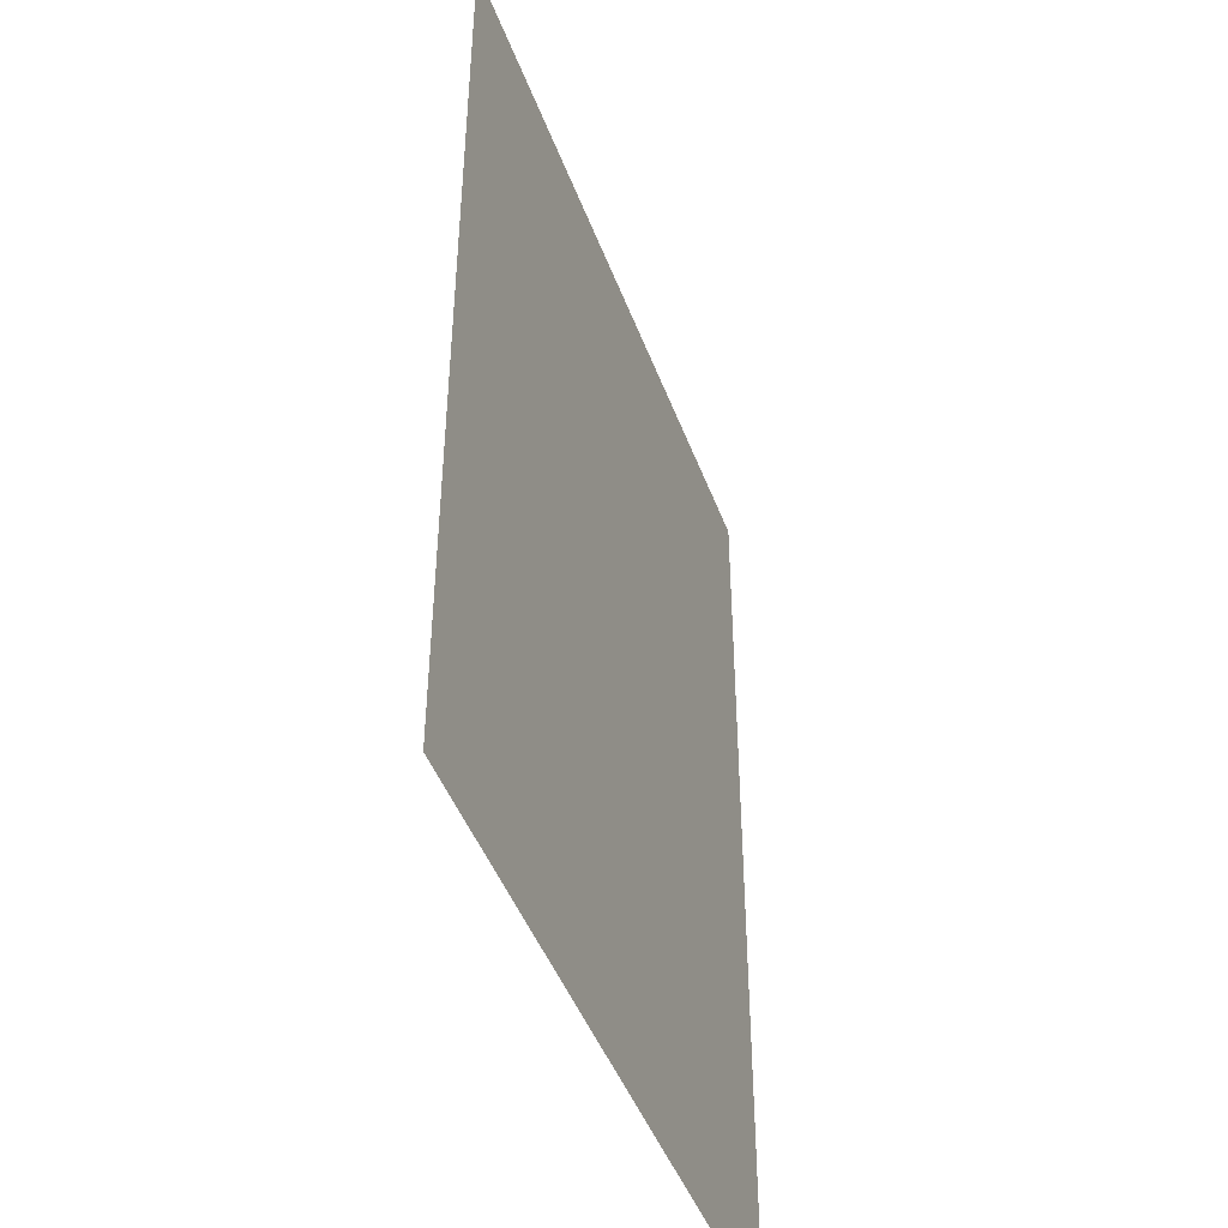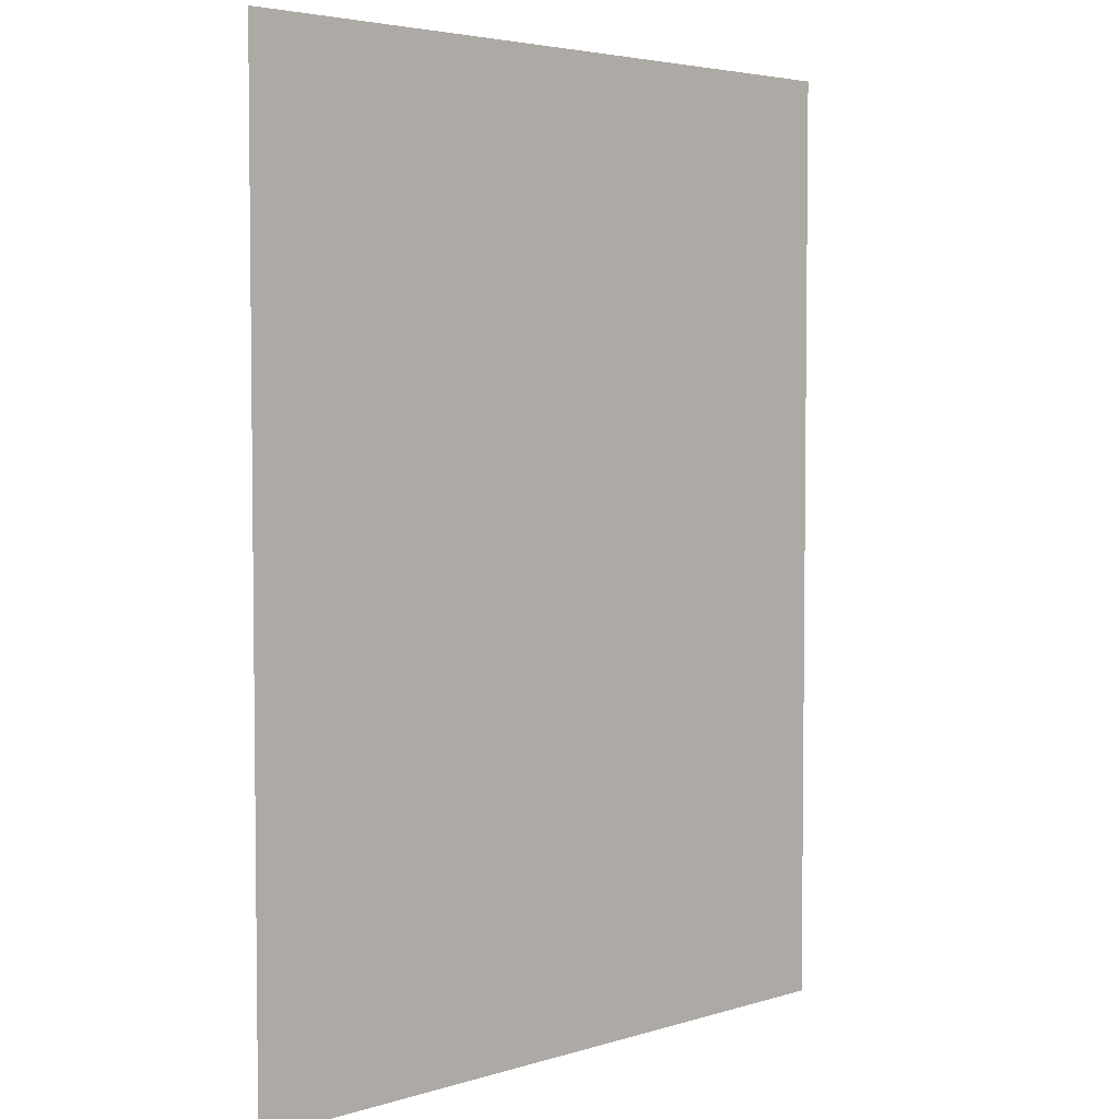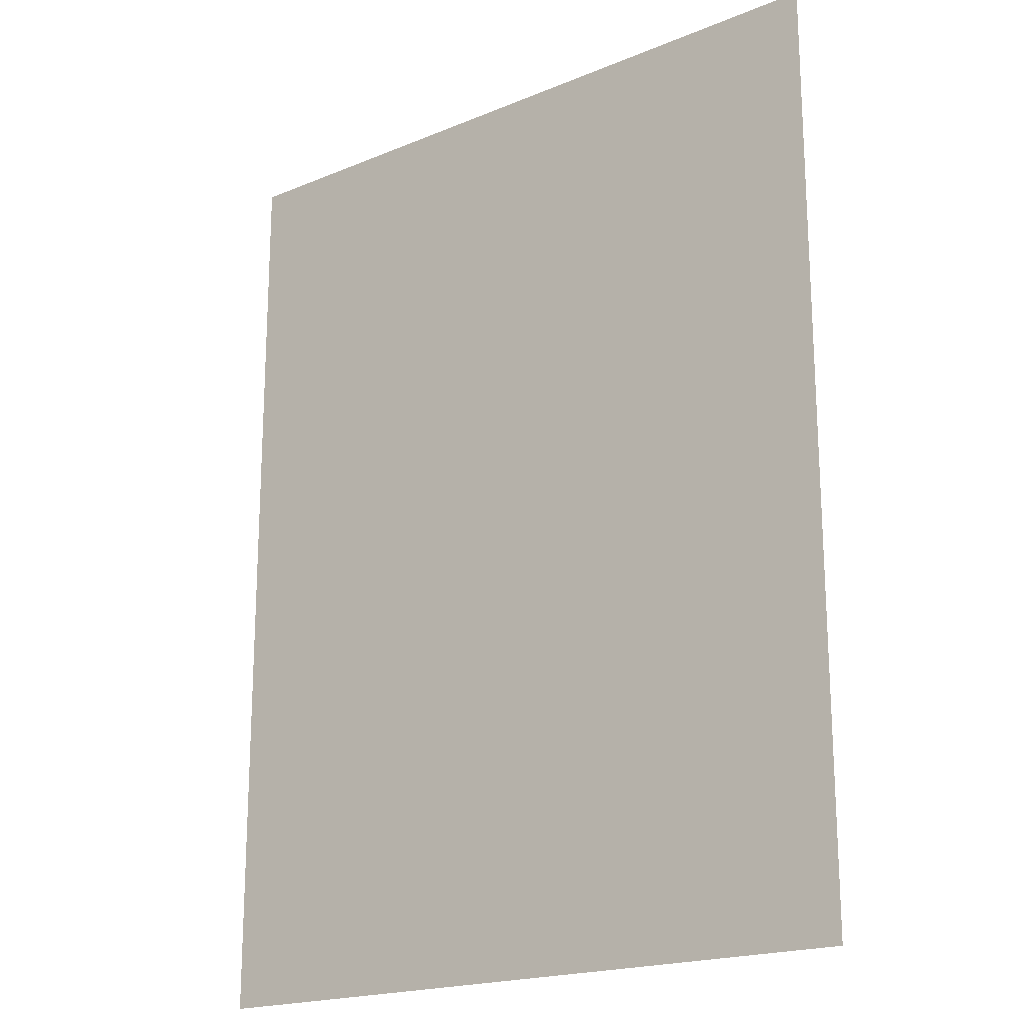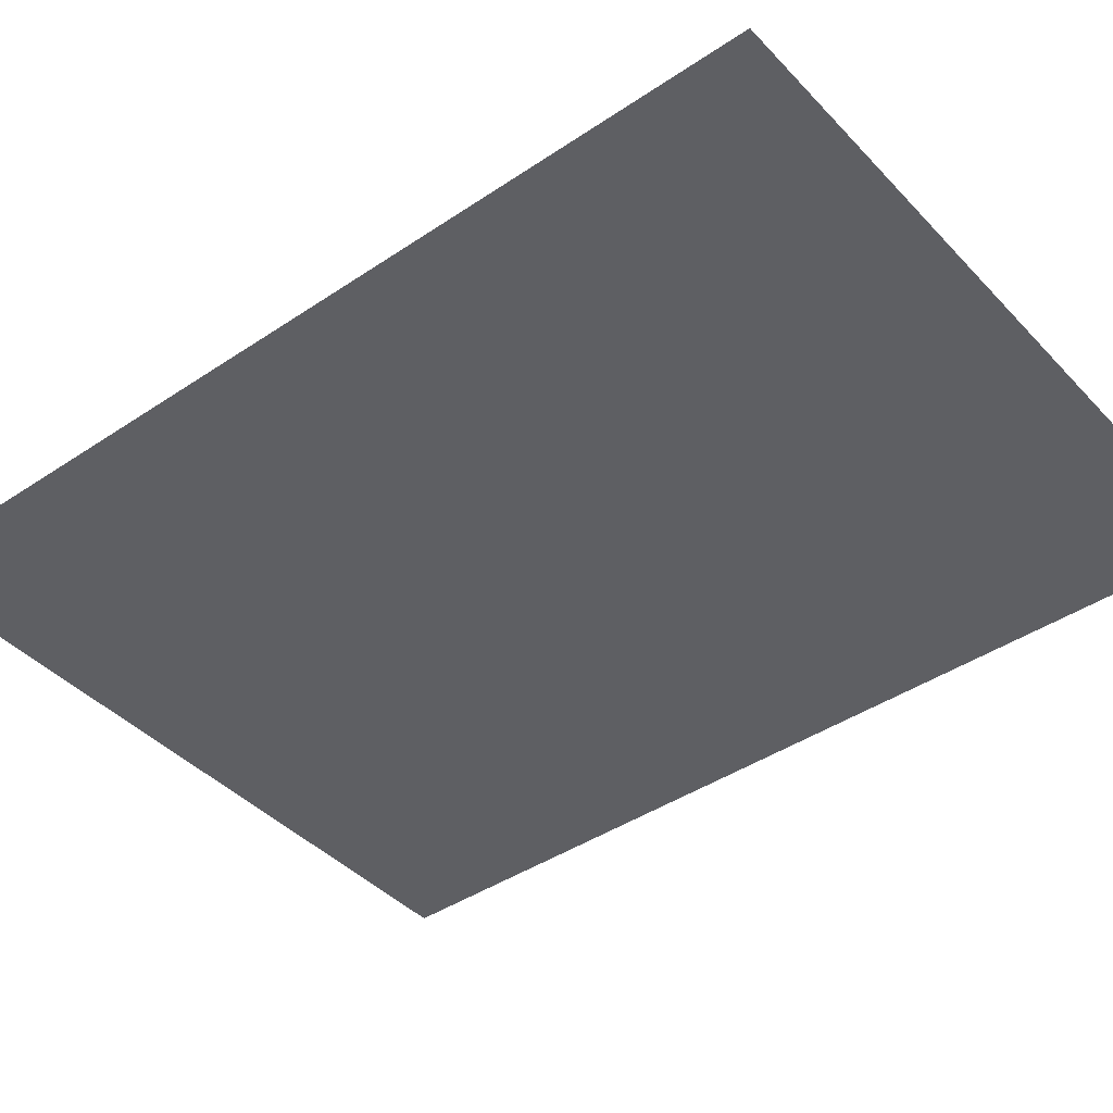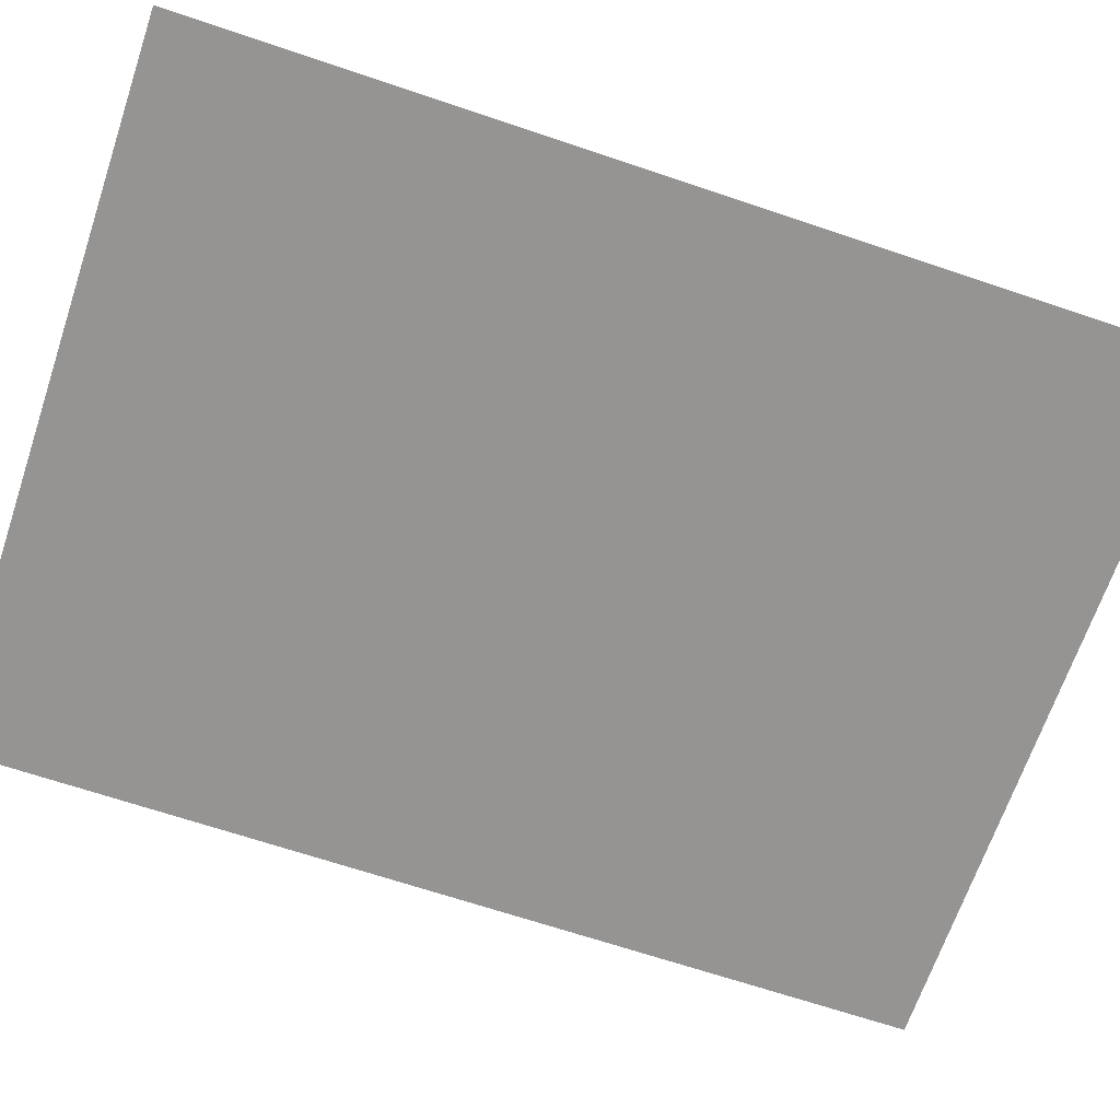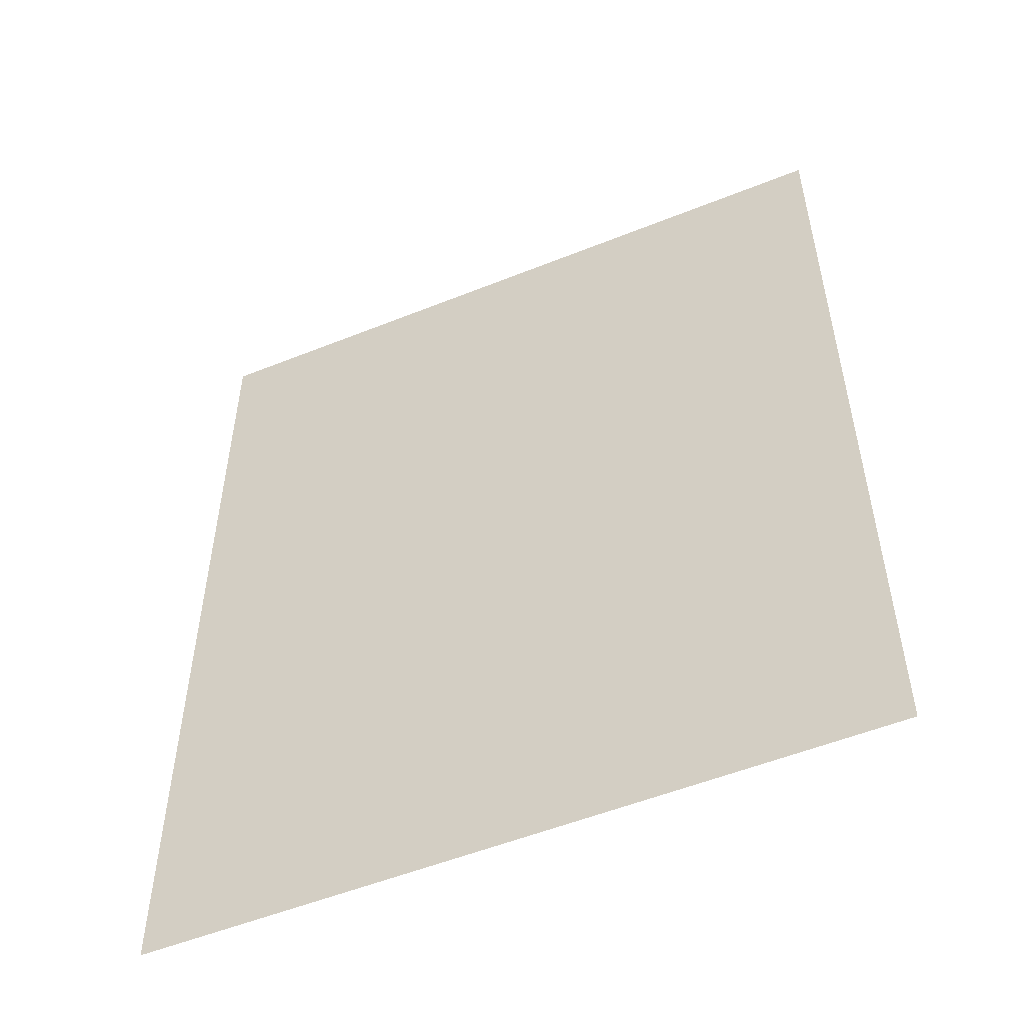
<metadata>
{"format":"obj","ext":"obj","renderer":"f3d","projection":"perspective","resolution":1024,"background":"white","views":[{"elev":-45.7,"azim":-70.2,"up":"+Y"},{"elev":4.1,"azim":135.1,"up":"+Y"},{"elev":-19.4,"azim":-142.2,"up":"+Y"},{"elev":-41.9,"azim":129.0,"up":"+Z"},{"elev":-67.2,"azim":71.3,"up":"+Z"},{"elev":-53.6,"azim":23.2,"up":"+Y"}]}
</metadata>
<code>
v 3761 -5703 0.03113
v 3761 -5687 0.03113
v 3761 -5671 0.03113
v 3761 -5656 0.03113
v 3773 -5703 0.03113
v 3773 -5687 0.03113
v 3773 -5671 0.03113
v 3773 -5656 0.03113
v 3785 -5703 0.03113
v 3785 -5687 0.03113
v 3785 -5671 0.03113
v 3785 -5656 0.03113
v 3797 -5703 0.03113
v 3797 -5687 0.03113
v 3797 -5671 0.03113
v 3797 -5656 0.03113
f 1 2 6
f 1 6 5
f 2 3 7
f 2 7 6
f 3 4 8
f 3 8 7
f 5 6 10
f 5 10 9
f 6 7 11
f 6 11 10
f 7 8 12
f 7 12 11
f 9 10 14
f 9 14 13
f 10 11 15
f 10 15 14
f 11 12 16
f 11 16 15

</code>
